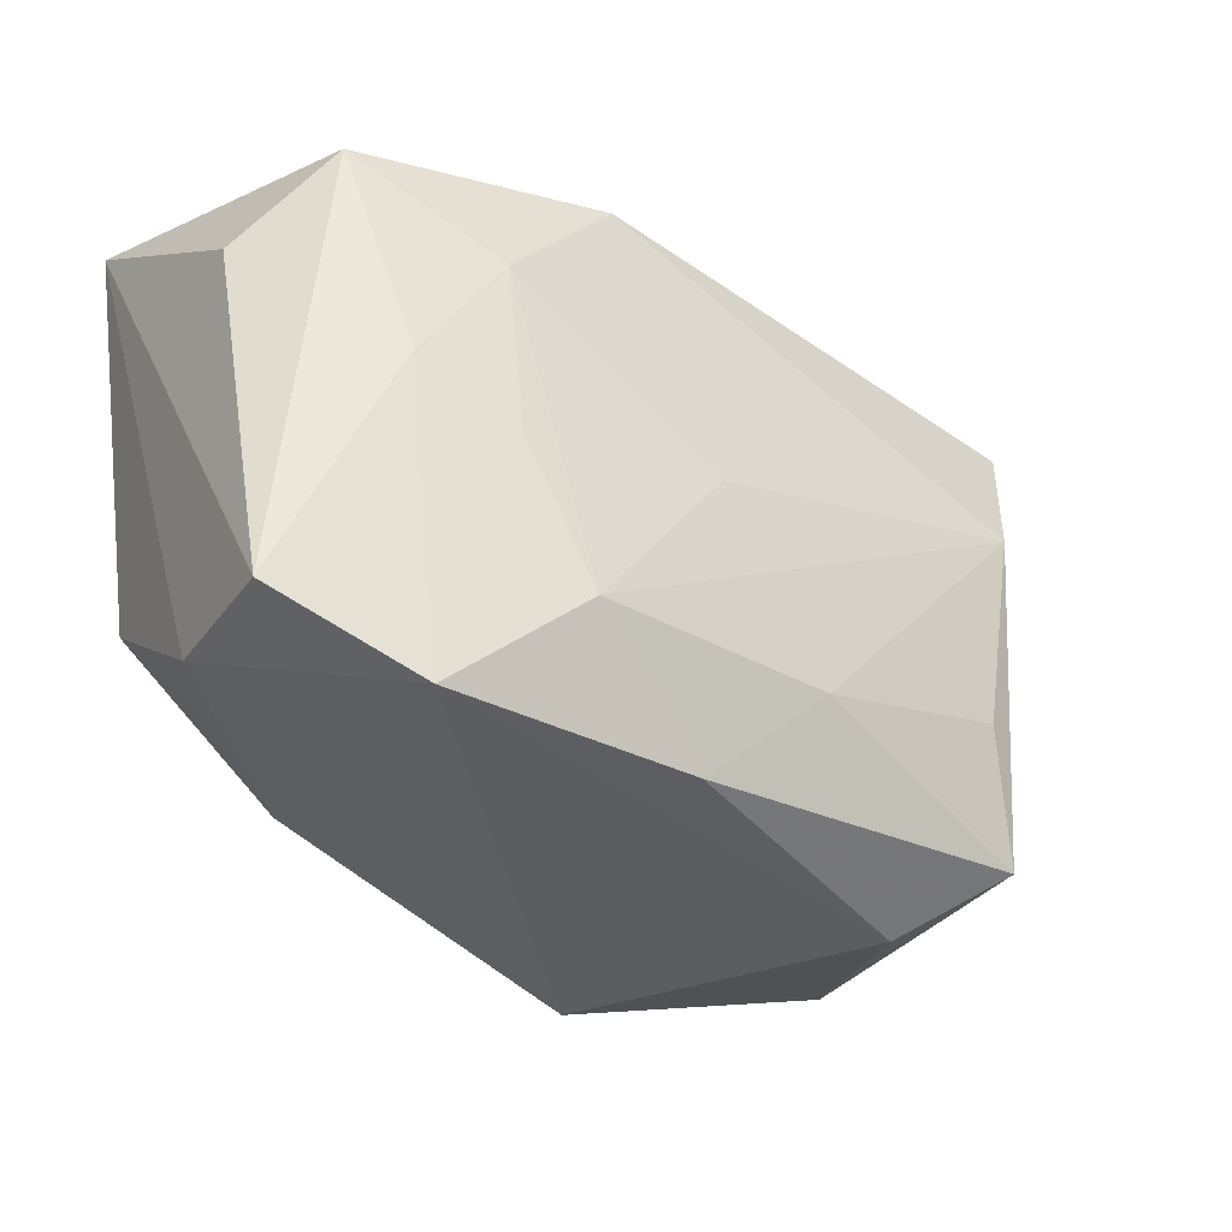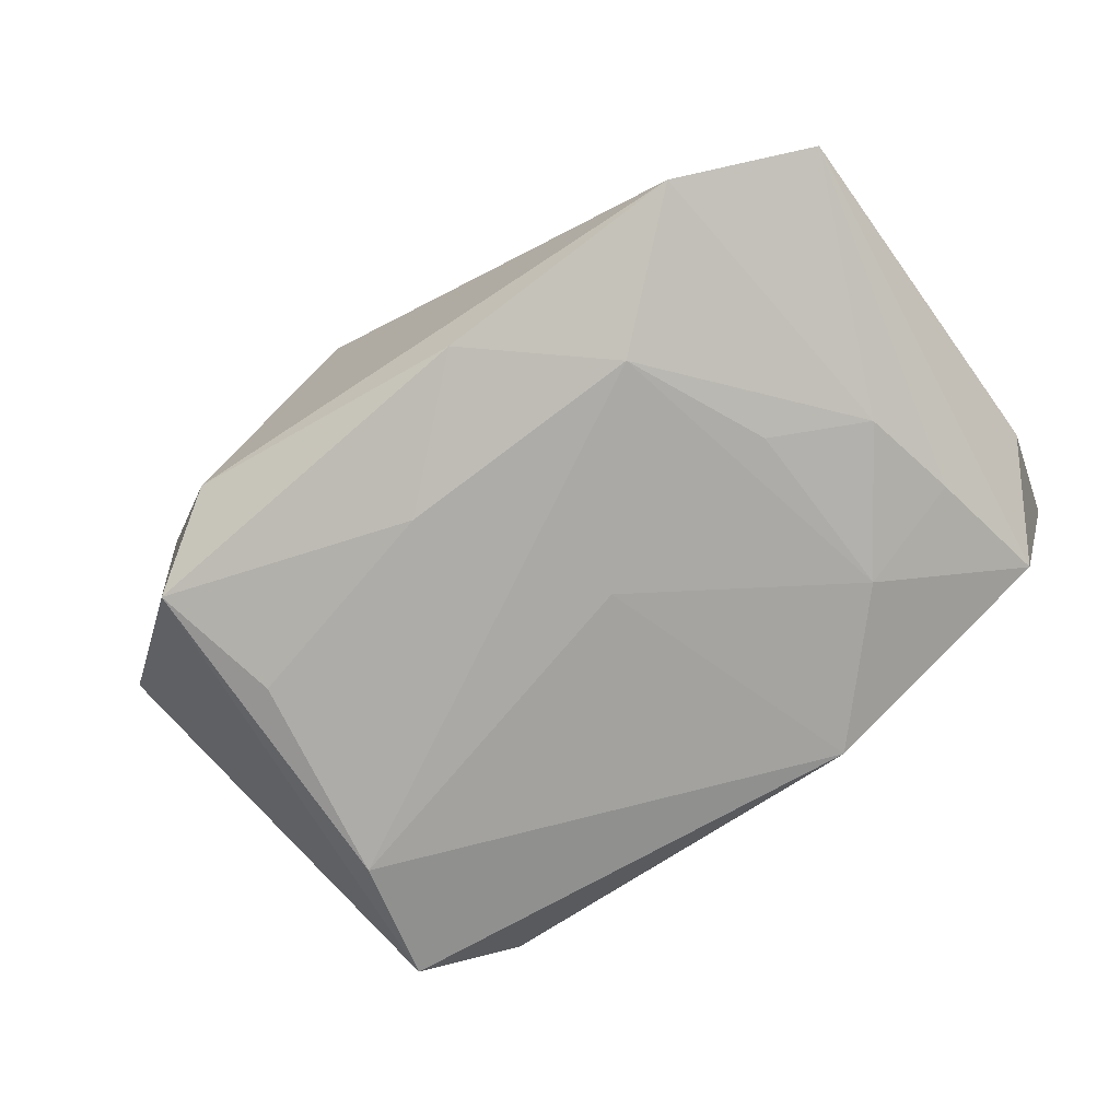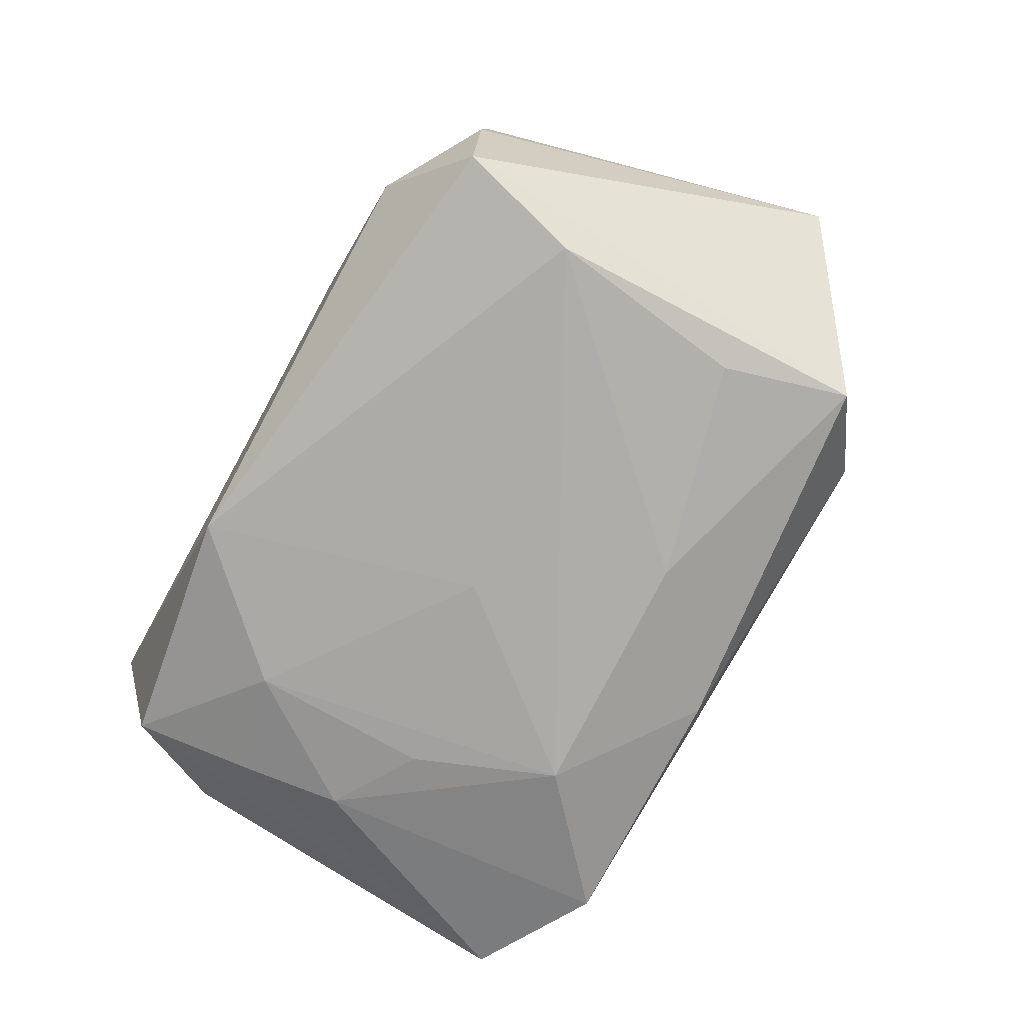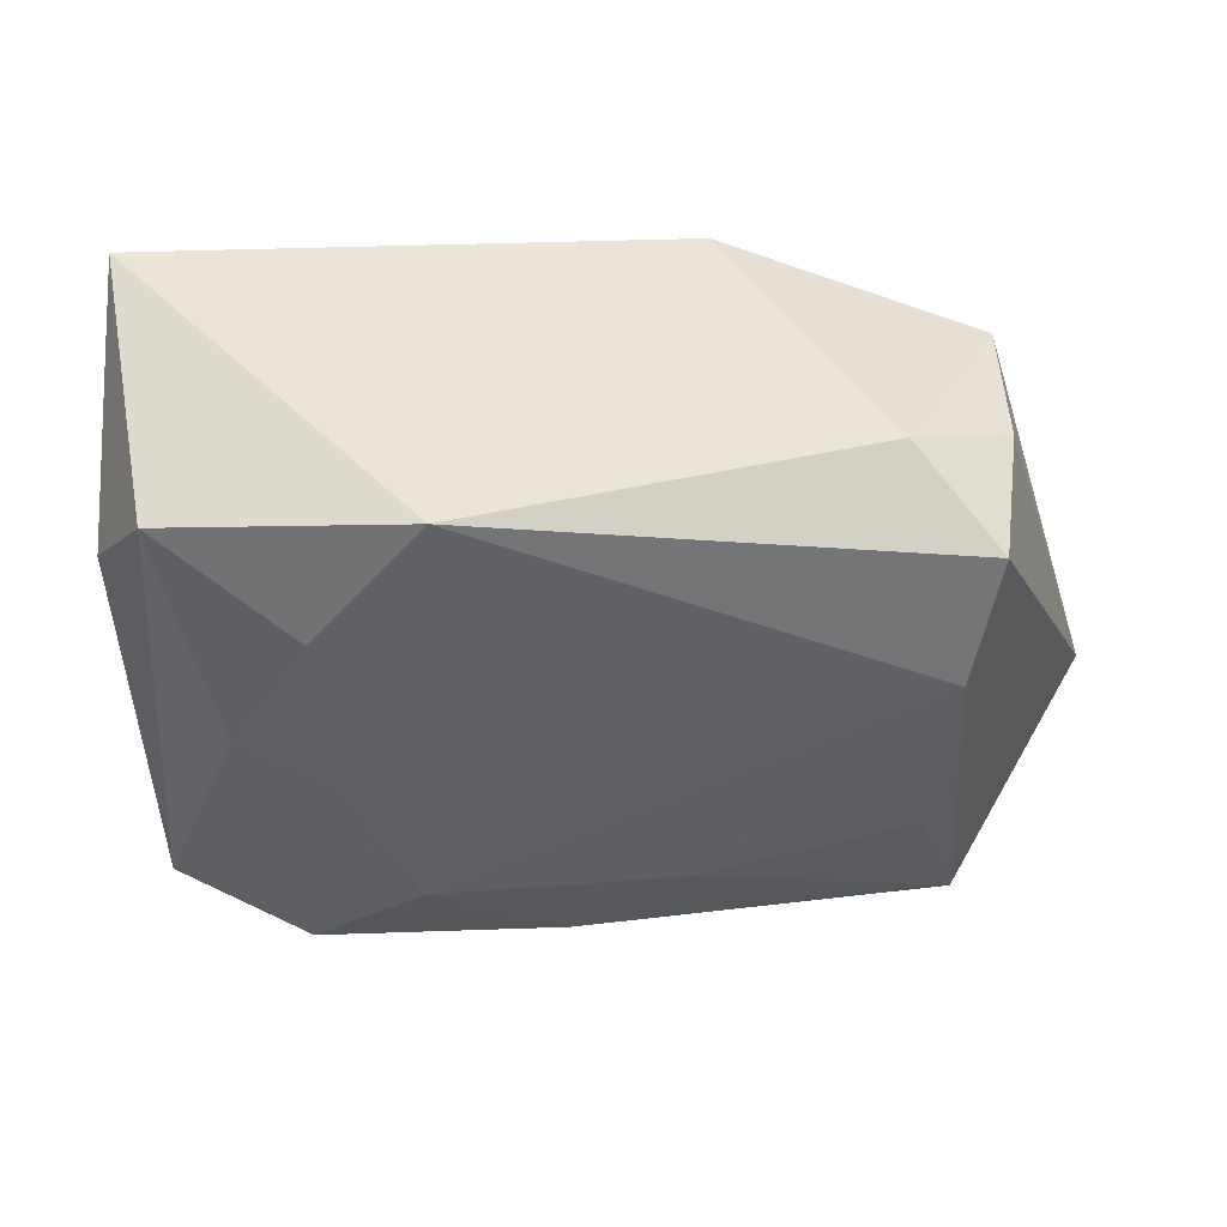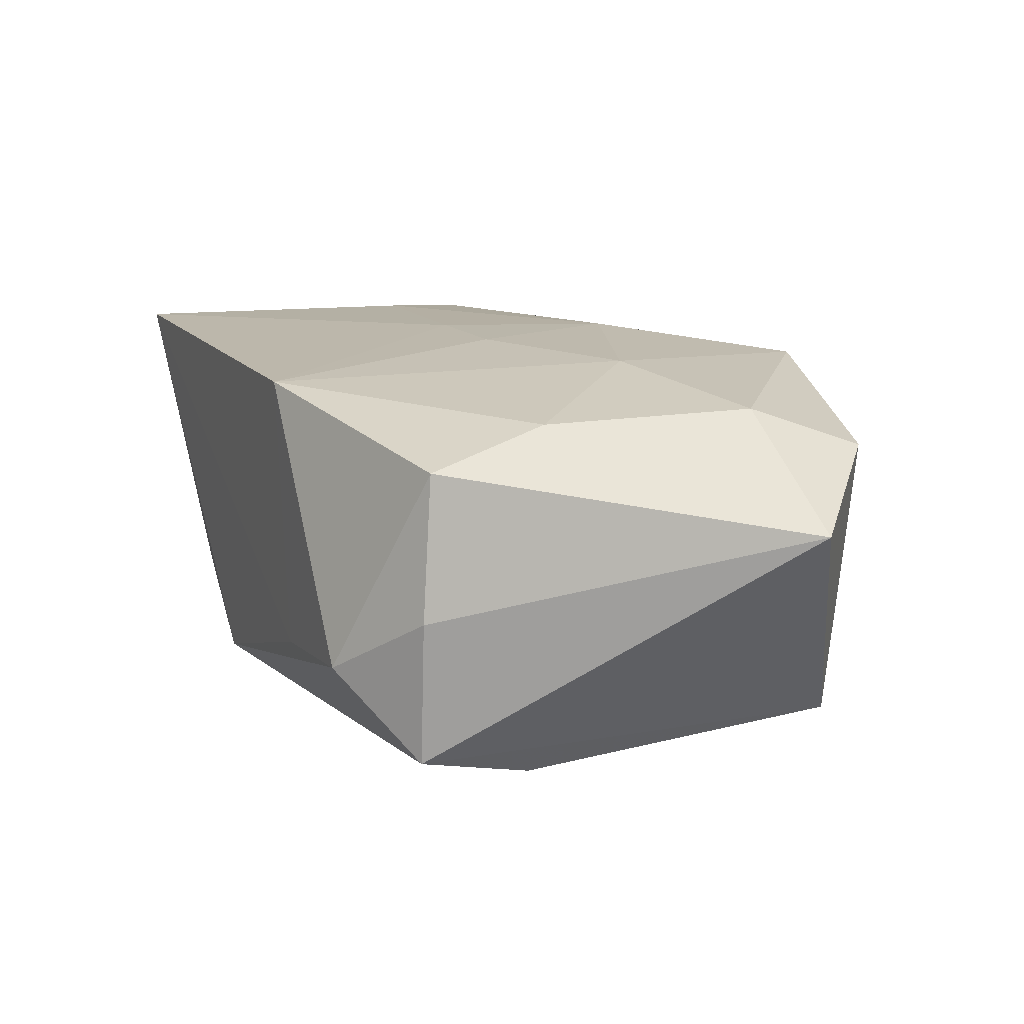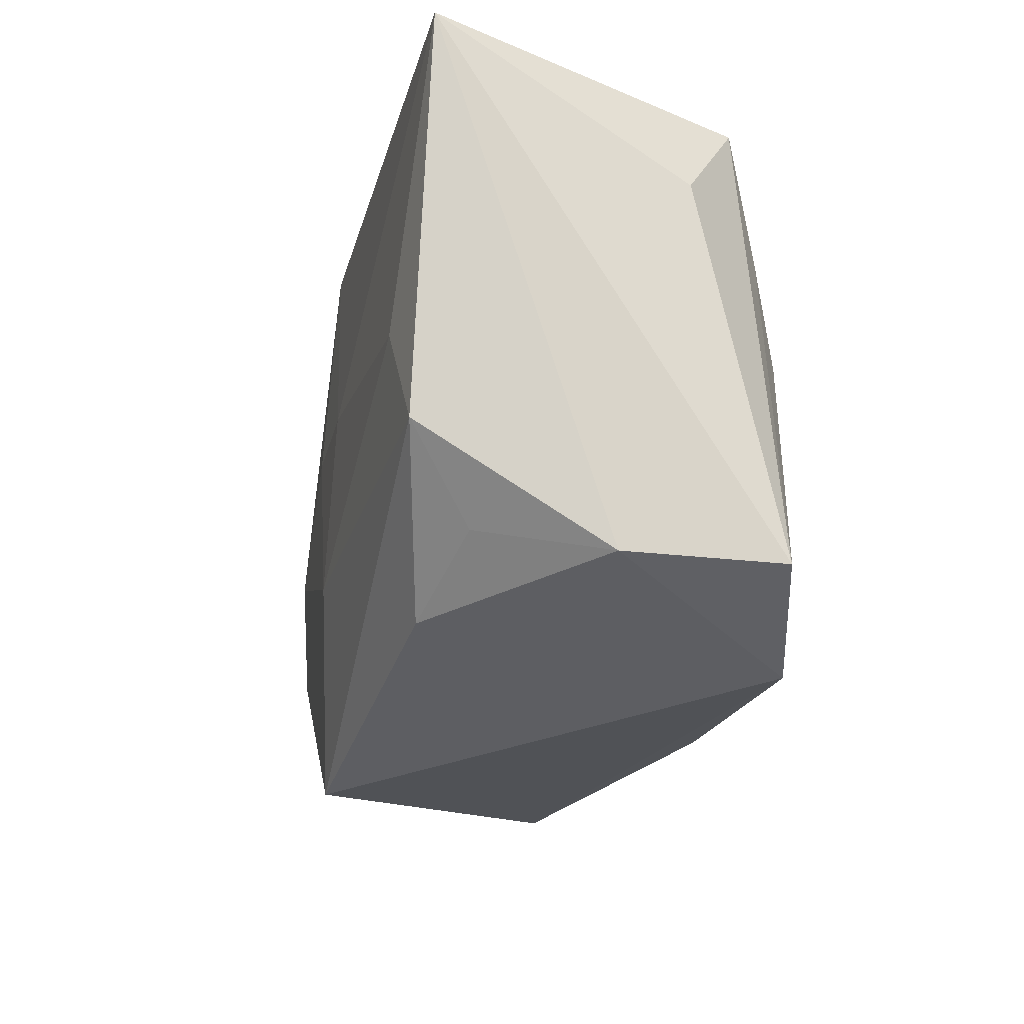
<metadata>
{"format":"obj","ext":"obj","renderer":"f3d","projection":"perspective","resolution":1024,"background":"white","views":[{"elev":-32.0,"azim":140.7,"up":"+Y"},{"elev":-77.5,"azim":35.6,"up":"+Z"},{"elev":-76.1,"azim":-118.8,"up":"+Z"},{"elev":-42.0,"azim":-176.6,"up":"+Z"},{"elev":11.2,"azim":-112.2,"up":"+Z"},{"elev":-21.6,"azim":74.6,"up":"+Y"}]}
</metadata>
<code>
v 0.01717 0.01139 -0.0132
v 0.0295 -0.01578 0.001104
v -0.02305 -0.008048 -0.01466
v 0.02398 -0.01317 0.009761
v -0.02524 0.00727 -0.01532
v 0.0168 -0.002178 -0.01456
v 0.0238 0.001613 -0.0129
v 0.01633 -0.0175 0.01164
v 0.003669 0.002962 0.01533
v -0.01963 -0.02234 -0.007172
v -5.555e-05 -0.009775 0.01533
v -0.02192 0.02145 -0.006674
v 0.03231 0.01074 -0.003764
v 0.02157 -0.02096 -0.01339
v -0.02787 -0.009569 0.01159
v 0.03171 -0.01643 -0.01013
v -0.02922 0.01691 -0.002163
v -0.006842 -0.01208 -0.01559
v -0.02897 0.01621 0.008584
v 0.001471 0.0005939 -0.01541
v -0.01622 -0.00427 0.01412
v 0.01206 -0.0126 -0.01603
v -0.01088 0.02146 -0.007406
v -0.02736 0.00695 0.01126
v -0.0083 -0.02385 0.01315
v 0.03164 0.02206 0.01448
v 0.002339 -0.02048 -0.01377
v -0.00497 0.002592 0.01496
v 0.02695 -0.006745 0.0147
v -0.03633 -0.01168 0.003262
v 0.02727 0.01841 -0.008817
v -0.02772 0.01663 -0.01286
v -0.009936 0.02206 0.013
v 0.02274 0.001199 0.01533
v 0.02543 0.009072 -0.01114
v -0.02558 -0.01782 -0.01307
v 0.008113 0.02125 -0.01229
v -0.02806 -0.01892 0.00836
v -0.007486 0.005534 -0.01501
f 17 32 30
f 9 26 33
f 11 25 29
f 10 14 25
f 32 17 12
f 19 17 30
f 33 12 19
f 19 12 17
f 21 25 11
f 21 15 25
f 34 9 11
f 11 29 34
f 26 9 34
f 34 29 26
f 37 5 32
f 32 12 37
f 26 31 37
f 18 5 22
f 3 5 18
f 8 29 25
f 25 14 8
f 38 10 25
f 38 15 30
f 25 15 38
f 36 5 3
f 36 38 30
f 10 38 36
f 3 18 36
f 30 32 36
f 32 5 36
f 30 15 24
f 24 19 30
f 15 21 24
f 33 19 24
f 24 21 33
f 11 9 28
f 28 21 11
f 28 9 33
f 33 21 28
f 1 37 31
f 33 26 23
f 26 37 23
f 23 12 33
f 23 37 12
f 13 31 26
f 26 16 13
f 13 16 31
f 26 29 2
f 2 16 26
f 2 8 14
f 14 16 2
f 14 10 27
f 10 36 27
f 22 14 27
f 27 18 22
f 27 36 18
f 7 14 22
f 7 16 14
f 37 1 20
f 22 5 20
f 20 1 22
f 29 8 4
f 4 2 29
f 8 2 4
f 35 1 31
f 35 7 1
f 31 16 35
f 16 7 35
f 22 1 6
f 6 7 22
f 1 7 6
f 5 37 39
f 39 20 5
f 37 20 39

</code>
